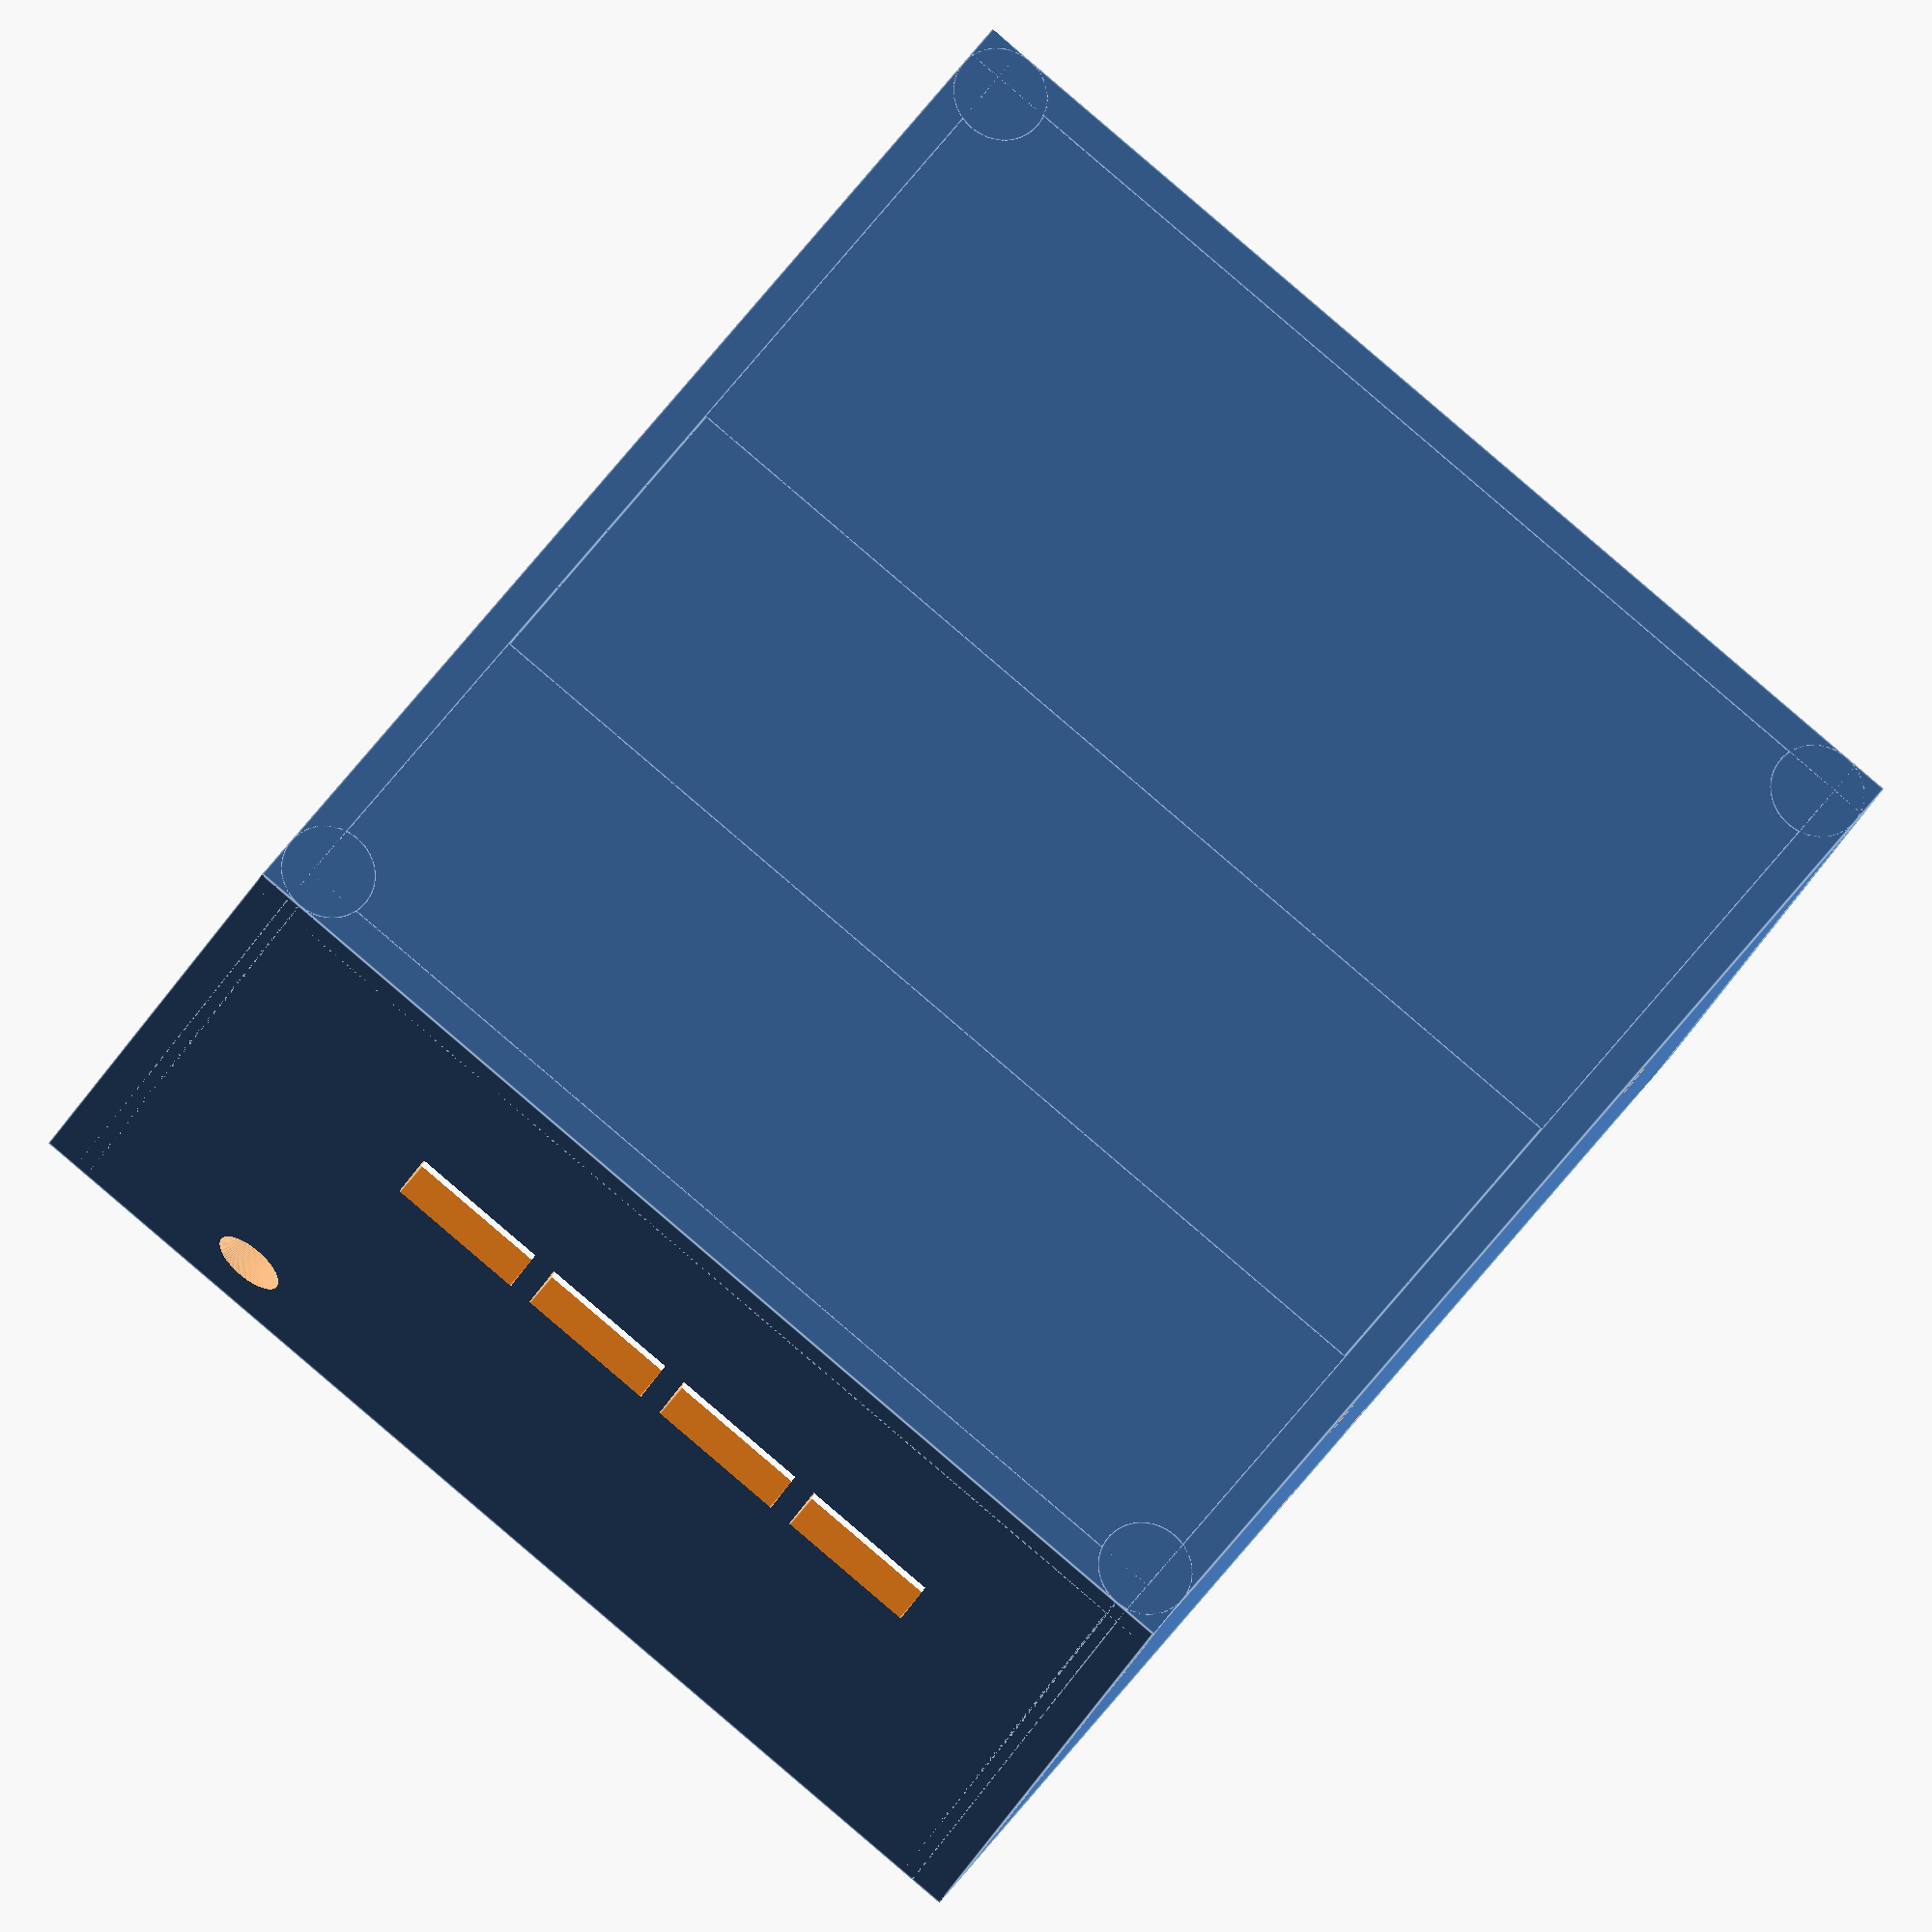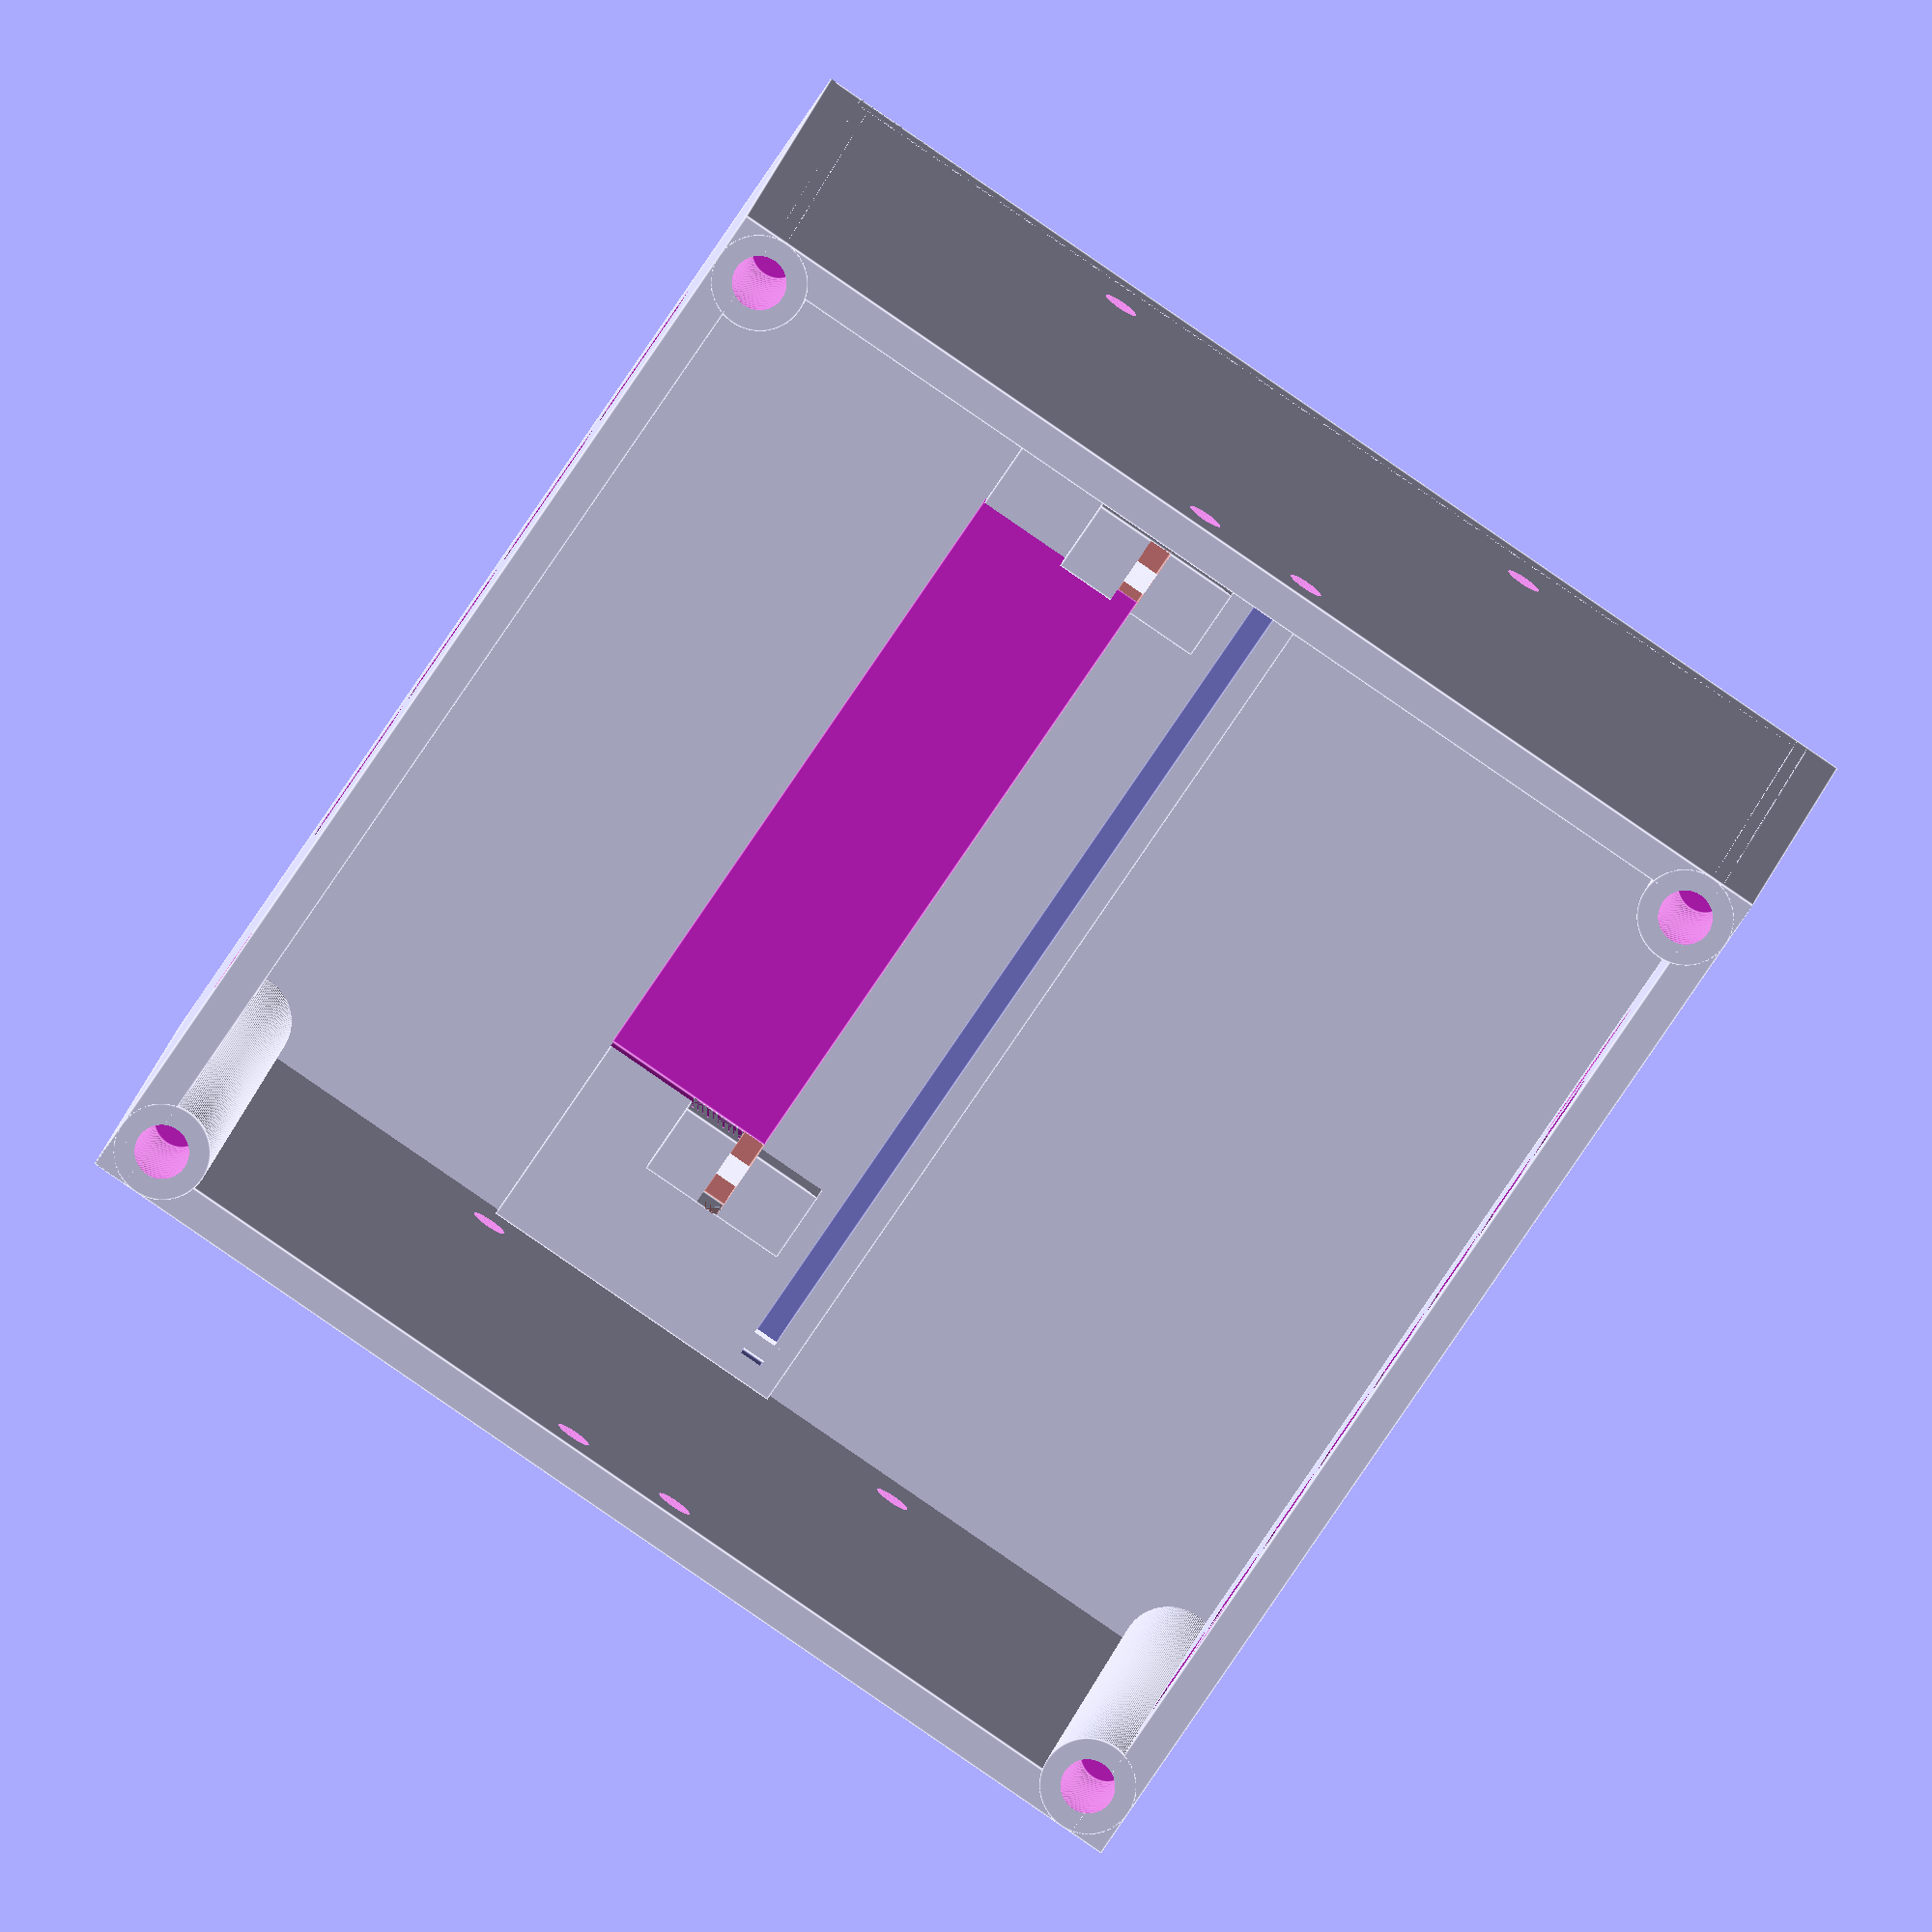
<openscad>
boardWidth = 50;
boardLength = 86;
boardThickness = 2;
rpiWidth = 30;
rpiLength = 67;
boxWidth = 100;
boxHeight = 70;
wallThickness = 3;
servoBracketHeight = 50;

servoPlateLength=110;
servoPlateWidth=65;
servoPlateTopHoles=10;
servoPlateBotHoles=40;

// How many steps in a circle
circSteps = 30;
walls=(wallThickness * 2);
// Hole sizes
boltHole=4;
insertHole=5.2;
sinkWidth=8;
sinkDepth = wallThickness*0.25;
ledBezel=7.8;

boxLength = boardLength + (wallThickness * 2) + 4;

// Centre point
midx = boxLength / 2;
midy = boxWidth / 2;



module boxBase() {
    difference() {
        union(){
            translate([0,0,0]) cube([boxLength, boxWidth, wallThickness]);
            translate([wallThickness, (boxWidth/2)-20,0]) cube([boxLength-(wallThickness*2), 27,5]);
            
            // pi mounts
            translate([12 + wallThickness, (boxWidth / 2)-12,wallThickness]) cube([6, 13, 6]);
            translate([12 + wallThickness+rpiLength-6, (boxWidth / 2)-12,wallThickness]) cube([6, 13, 6]);
            
            // gps mount
//            translate([wallThickness, wallThickness+5,wallThickness]) cube([3.5,30,boardWidth-1]);
            
            // pcb mounts
//            translate([wallThickness, wallThickness+25,wallThickness]) cube([6,27,6]);
//            translate([wallThickness, wallThickness+37,wallThickness]) cube([3.5,8,boardWidth-1]);
//            translate([wallThickness, wallThickness+25,wallThickness]) cube([12,13,6]);
//           
//            translate([wallThickness+boardLength-2, wallThickness+25,wallThickness]) cube([6,27,6]);         
//            translate([wallThickness+boardLength+0.5, wallThickness+37,wallThickness]) cube([3.5,8,boardWidth-1]);
//            translate([wallThickness+boardLength-2-10, wallThickness+25,wallThickness]) cube([12,13,6]);
            
        }
        union(){
//            translate([wallThickness+1, wallThickness+6,boxHeight-28]) cube([2,28,boardWidth]);
//            translate([wallThickness+2, wallThickness+7,boxHeight-28]) cube([2,26,boardWidth]);
            
            translate([2 + wallThickness, (boxWidth / 2) + 5,wallThickness+0.1]) rotate([90,0,0]) pcb();
            translate([12 + wallThickness, (boxWidth / 2) - 5,wallThickness+0.1]) rotate([90,0,0]) rpi();
            translate([12 + wallThickness, (boxWidth / 2) - 5 - 18.4,wallThickness+0.1]) rotate([90,0,0]) rpi();
            
            translate([12 + wallThickness+6, (boxWidth / 2) - 20.1,wallThickness]) cube([rpiLength-12, 15.1, 4]);
//            
//            
//            translate([wallThickness+3.25, wallThickness+25-1,wallThickness+2.25]) rotate([0,90,90]) cylinder(d=2, h=30, $fn=180);
//            translate([wallThickness+boardLength-2+2.75, wallThickness+25-1,wallThickness+2.25]) rotate([0,90,90]) cylinder(d=2, h=30, $fn=180);
//            
//            translate([12 + wallThickness+3.5, (boxWidth / 2)-12-1,wallThickness+3.5+1]) rotate([0,90,90]) cylinder(d=2, h=20, $fn=180);
//            translate([12 + wallThickness+rpiLength-3.5, (boxWidth / 2)-12-1,wallThickness+3.5+1]) rotate([0,90,90]) cylinder(d=2, h=20, $fn=180);
            
            
//            for(i = [0:9]){
//                translate([12 + wallThickness+6+(i*5.9), (boxWidth / 2) - 25,-1]) cube([2, 20, wallThickness+2]);
//                translate([12 + wallThickness+6+(i*5.9), (boxWidth / 2)+6,-1]) cube([2, 20, wallThickness+2]);
//            }
        }
    }
}

module outerBox() {
    difference() {
        union(){
            translate([0,0,0]) cube([boxLength, wallThickness, boxHeight]);
            translate([0,0,0]) cube([wallThickness, boxWidth, boxHeight]);
            translate([boxLength-wallThickness, 0, 0])  cube([wallThickness, boxWidth, boxHeight]);
            translate([0,boxWidth-wallThickness,0]) cube([boxLength, wallThickness, boxHeight]);
            
            // Corner pillars
            translate([4,4,0]) cylinder(d=8, h=boxHeight, $fn=180);
            translate([4,boxWidth-4,0]) cylinder(d=8, h=boxHeight, $fn=180);          
            translate([boxLength-4,4,0]) cylinder(d=8, h=boxHeight, $fn=180);
            translate([boxLength-4,boxWidth-4,0]) cylinder(d=8, h=boxHeight, $fn=180);
            
        }
        union(){
            // Corner boltholes
            translate([4,4,boxHeight-16]) cylinder(d=4.5, h=17, $fn=180);
            translate([4,boxWidth-4,boxHeight-16]) cylinder(d=4.5, h=17, $fn=180);          
            translate([boxLength-4,4,boxHeight-16]) cylinder(d=4.5, h=17, $fn=180);
            translate([boxLength-4,boxWidth-4,boxHeight-16]) cylinder(d=4.5, h=17, $fn=180);
            
            // Holes for servo wires
            for(i = [0:3]){
                translate([14 + wallThickness + (14*i), -1, rpiWidth+wallThickness-10]) cube([12, wallThickness+2, 8]);
            }
            
            // Switch hole
            translate([25 + wallThickness, boxWidth-wallThickness-1, wallThickness+20]) rotate([0,90,90]) cylinder(d=12.2, h=wallThickness+2, $fn=180);
            
            // gps ant hole
            translate([14 + wallThickness + 60, -1, boxHeight-8]) rotate([0,90,90]) cylinder(d=6, h=wallThickness+2, $fn=180);
            
            // power cable in
            translate([14 + wallThickness + 60, boxWidth-wallThickness-1, boxHeight-8]) rotate([0,90,90]) cylinder(d=6, h=wallThickness+2, $fn=180);
            
            
            // Holes for sensors
            for(i = [1:8]){
                translate([boxLength - 10 + wallThickness - (8*i), boxWidth-1-wallThickness, boardWidth+wallThickness-12]) cube([6, wallThickness+2, 12]);
            }
            
            // holes for shoulder mounts
            translate([-1,(boxWidth/2)+(servoPlateTopHoles/2), boxHeight-5]) rotate([90,0,90]) cylinder(d=3,h=wallThickness+2, $fn=180);
            translate([-1,(boxWidth/2)-(servoPlateTopHoles/2), boxHeight-5]) rotate([90,0,90]) cylinder(d=3,h=wallThickness+2, $fn=180);
            
            translate([-1,(boxWidth/2)+(servoPlateBotHoles/2), boxHeight-60]) rotate([90,0,90]) cylinder(d=3,h=wallThickness+2, $fn=180);
            translate([-1,(boxWidth/2)-(servoPlateBotHoles/2), boxHeight-60]) rotate([90,0,90]) cylinder(d=3,h=wallThickness+2, $fn=180);
            
            translate([boxLength-1-wallThickness,(boxWidth/2)+(servoPlateTopHoles/2), boxHeight-5]) rotate([90,0,90]) cylinder(d=3,h=wallThickness+2, $fn=180);
            translate([boxLength-1-wallThickness,(boxWidth/2)-(servoPlateTopHoles/2), boxHeight-5]) rotate([90,0,90]) cylinder(d=3,h=wallThickness+2, $fn=180);
            
            translate([boxLength-1-wallThickness,(boxWidth/2)+(servoPlateBotHoles/2), boxHeight-60]) rotate([90,0,90]) cylinder(d=3,h=wallThickness+2, $fn=180);
            translate([boxLength-1-wallThickness,(boxWidth/2)-(servoPlateBotHoles/2), boxHeight-60]) rotate([90,0,90]) cylinder(d=3,h=wallThickness+2, $fn=180);
            
        }
    }
}


module topLid() {
    posZ=boxHeight+5;
    difference() {
        union(){
            translate([0,0,posZ]) cube([boxLength, boxWidth, wallThickness]);
        }
        union(){
            // Corner boltholes
            translate([4,4,posZ-1]) cylinder(d=4, h=17, $fn=180);
            translate([4,boxWidth-4,posZ-1]) cylinder(d=4, h=17, $fn=180);          
            translate([boxLength-4,4,posZ-1]) cylinder(d=4, h=17, $fn=180);
            translate([boxLength-4,boxWidth-4,posZ-1]) cylinder(d=4, h=17, $fn=180);
            // LEDs
            for(led=[0:5]){
                translate([19+wallThickness+((ledBezel+2.8)*led), boxWidth/2, posZ-1]) cylinder(d=ledBezel, h=wallThickness+2, $fn=180);
            }
            
            // vents
            for(i = [0:9]){
                translate([12 + wallThickness+6+(i*5.9), (boxWidth / 2) - 25,posZ-1]) cube([2, 20, wallThickness+2]);
                translate([12 + wallThickness+6+(i*5.9), (boxWidth / 2)+6,posZ-1]) cube([2, 20, wallThickness+2]);
            }
        }
    }
}

module basePlate() {
    difference()
    {
        length=155;
        width=110;
        height=5;
        union()
        {
            translate([0,0,0]) cube([length, width, height]);
        }
        union()
        {
            translate([23,3.5,-1]) cylinder(d=3.2, h=height+2, $fn=30);        
            translate([23+19,3.5,-1]) cylinder(d=3.2, h=height+2, $fn=30);
            
            translate([23,width-3.5,-1]) cylinder(d=3.2, h=height+2, $fn=30);
            translate([23+19,width-3.5,-1]) cylinder(d=3.2, h=height+2, $fn=30);
            
            
            translate([length-23,3.5,-1]) cylinder(d=3.2, h=height+2, $fn=30);        
            translate([length-(23+19),3.5,-1]) cylinder(d=3.2, h=height+2, $fn=30);
            
            translate([length-23,width-3.5,-1]) cylinder(d=3.2, h=height+2, $fn=30);
            translate([length-(23+19),width-3.5,-1]) cylinder(d=3.2, h=height+2, $fn=30);
            startx = (155-boxLength) / 2;
            starty = (110-boxWidth) / 2;
            translate([startx, starty,-1]) cube([boxLength, boxWidth, height + 2]);
        }
    }
}

module pcb() {
    difference() {
        union(){
            color("#8080dd") cube([boardLength, boardWidth, boardThickness]);
        }
        union(){
            translate([1.27,1.27,-1]) cylinder(d=2, h=boardThickness+2, $fn=180); 
            translate([boardLength-1.27,1.27,-1]) cylinder(d=2, h=boardThickness+2, $fn=180);
            
            translate([1.27,boardWidth-1.27,-1]) cylinder(d=2, h=boardThickness+2, $fn=180); 
            translate([boardLength-1.27,boardWidth-1.27,-1]) cylinder(d=2, h=boardThickness+2, $fn=180);
        }
    }
    
}

module rpi() {
    difference(){
        union(){
            color("#dd8080") cube([rpiLength, rpiWidth, boardThickness]);
        }
        union(){
            translate([3.5, 3.5, -1]) cylinder(d=2, h=boardThickness+2, $fn=180);
            translate([rpiLength - 3.5, 3.5, -1]) cylinder(d=2, h=boardThickness+2, $fn=180);
        }
    }
    
}

boxBase();
outerBox();
//topLid();

//translate([2 + wallThickness, (boxWidth / 2) + 5,4]) rotate([90,0,0]) pcb();
//translate([12 + wallThickness, (boxWidth / 2) - 5,4]) rotate([90,0,0]) rpi();
//translate([12 + wallThickness, (boxWidth / 2) - 5 - 18.4,4]) rotate([90,0,0]) rpi();

</openscad>
<views>
elev=199.0 azim=141.8 roll=14.5 proj=o view=edges
elev=170.7 azim=304.0 roll=174.3 proj=o view=edges
</views>
